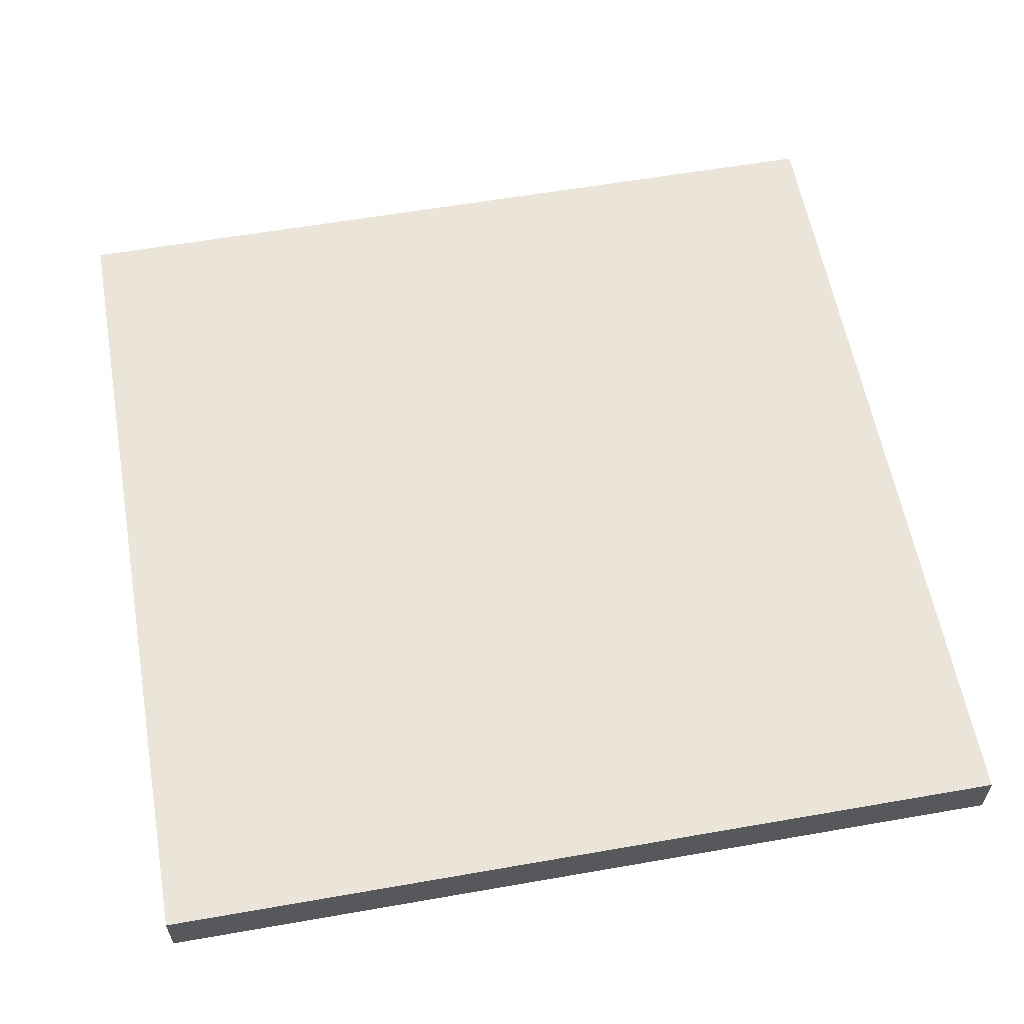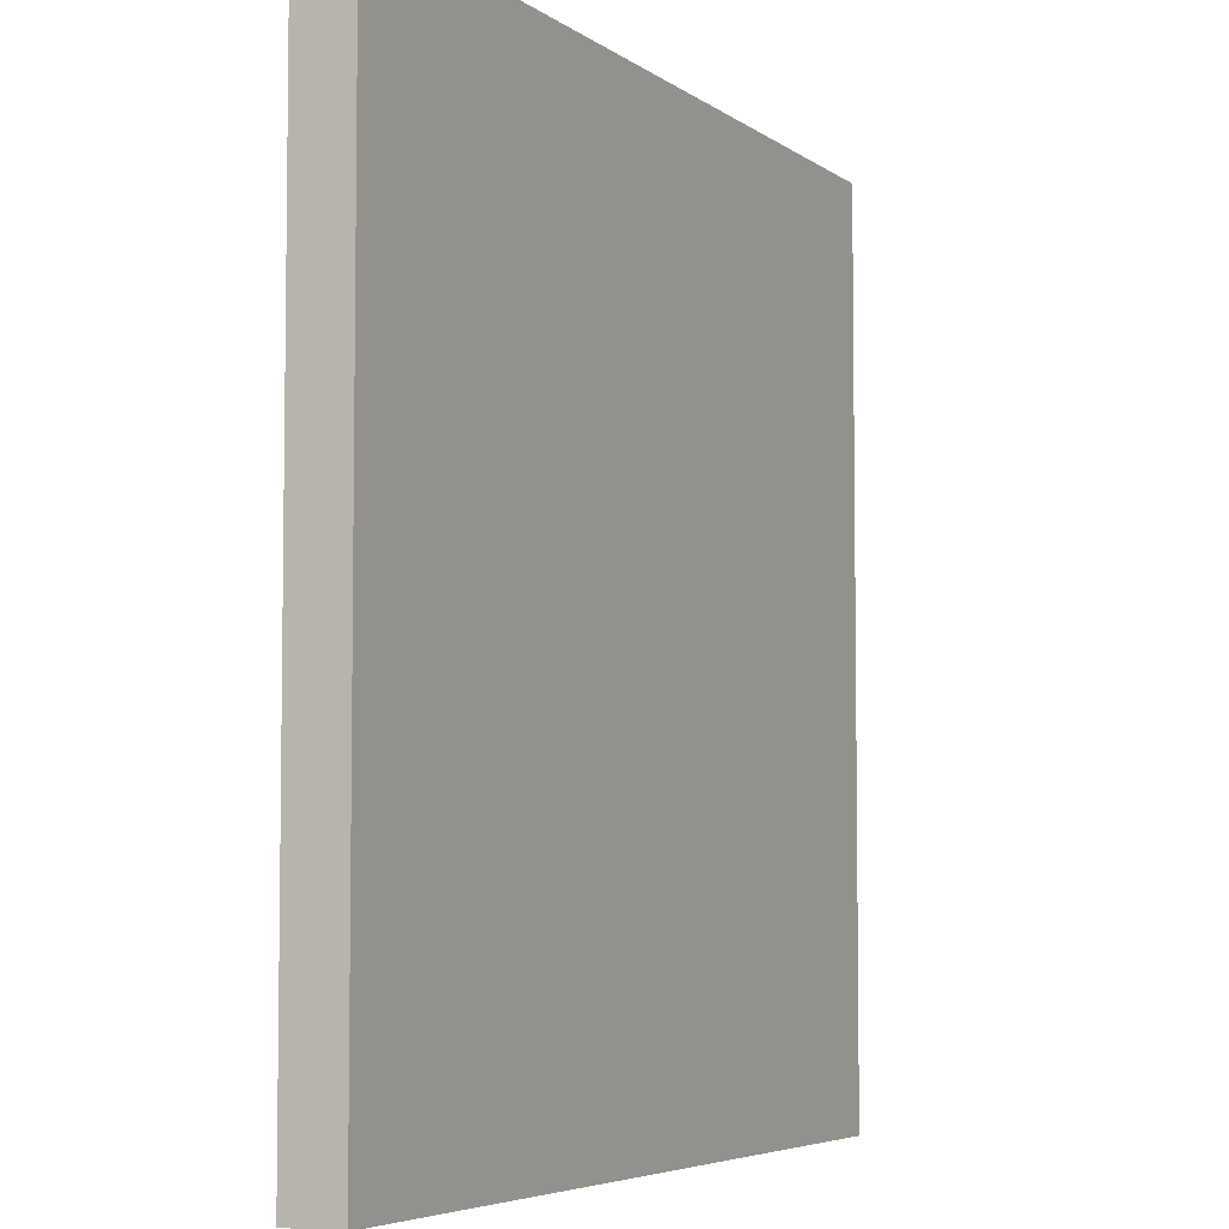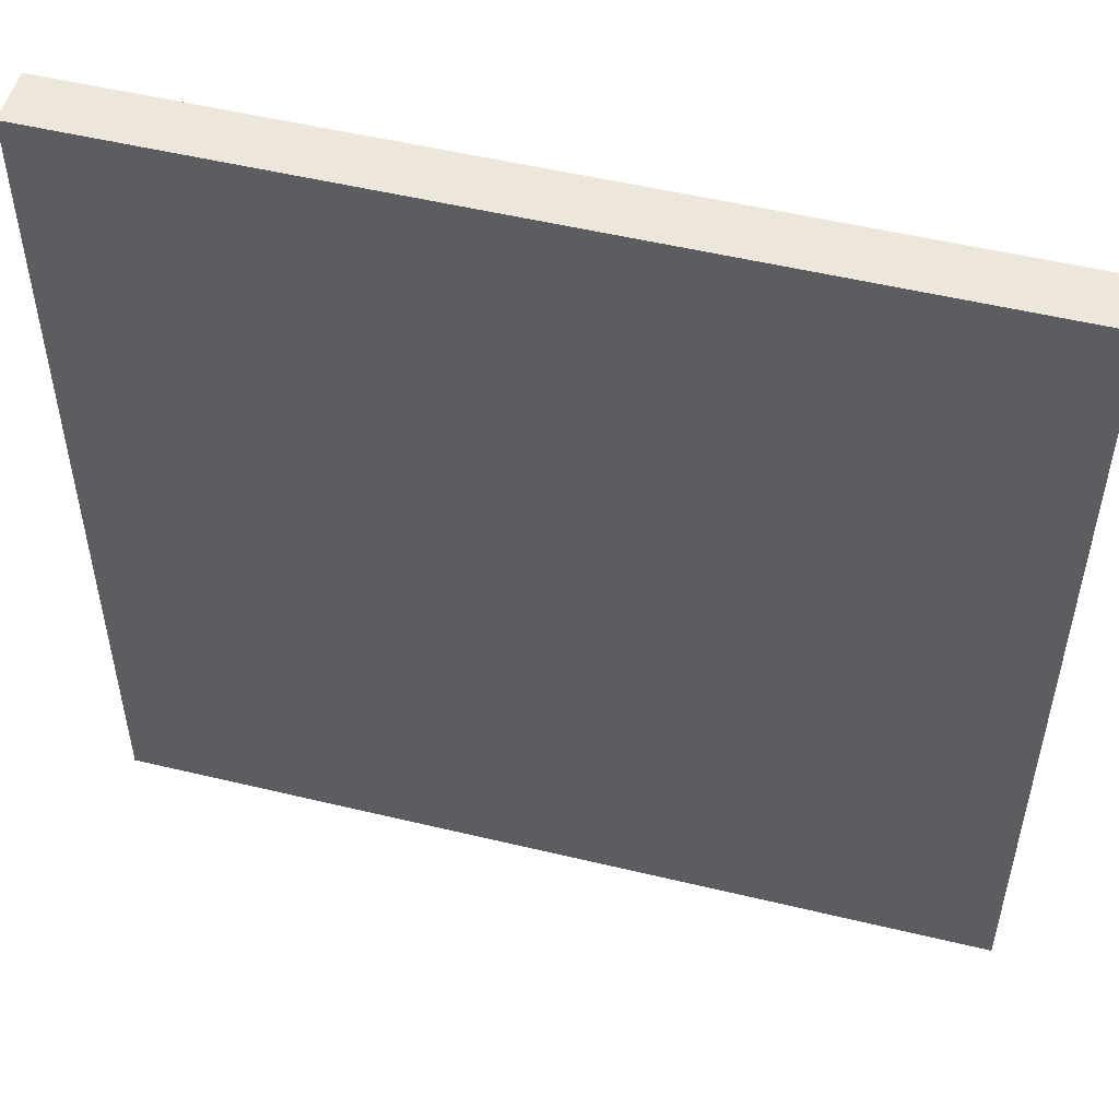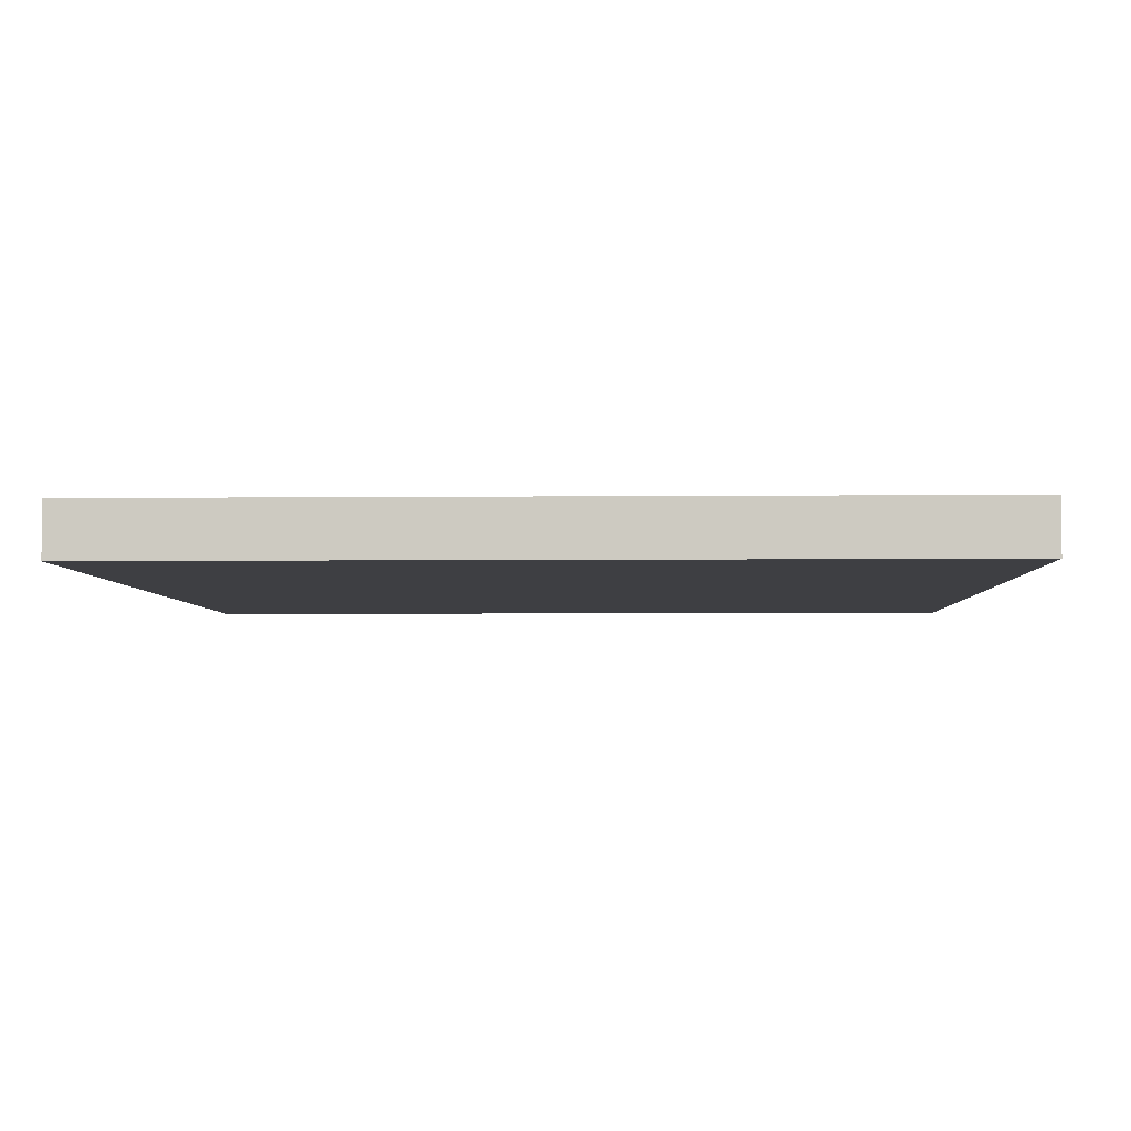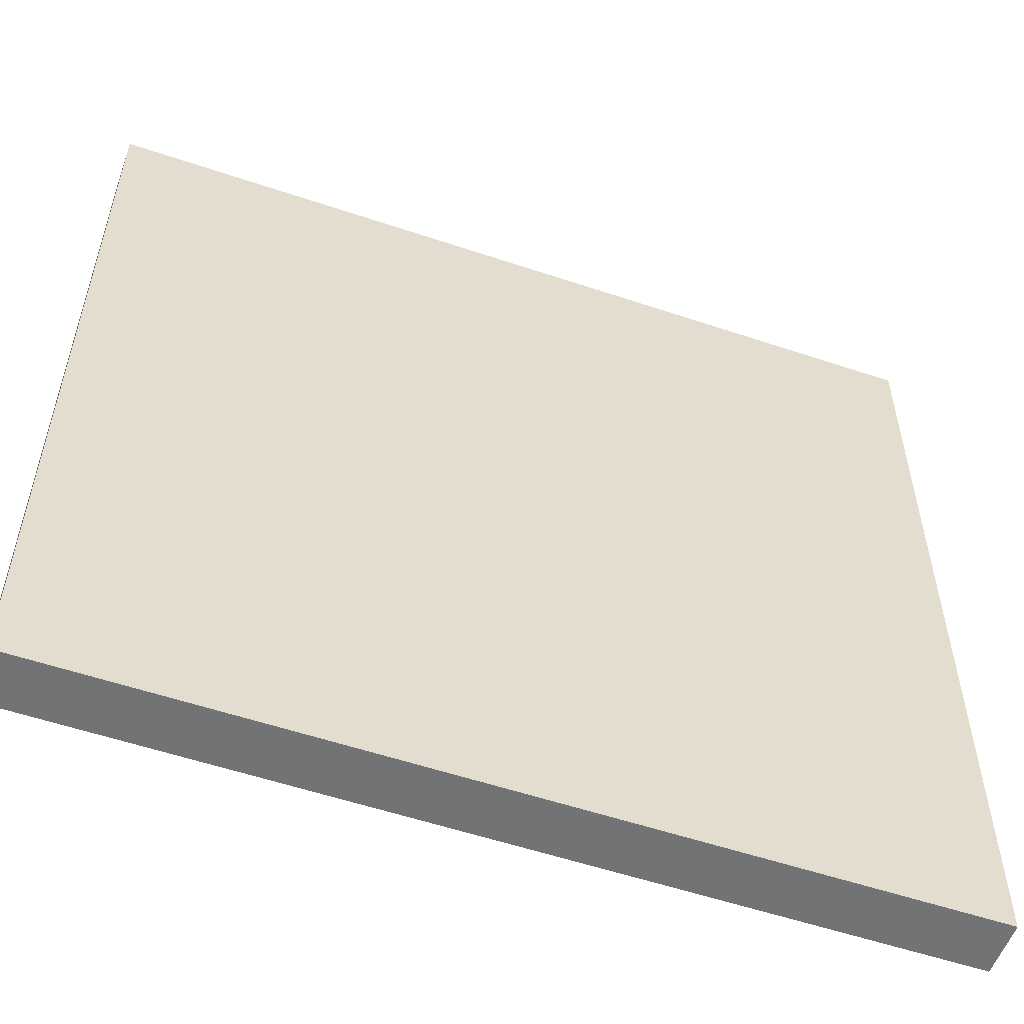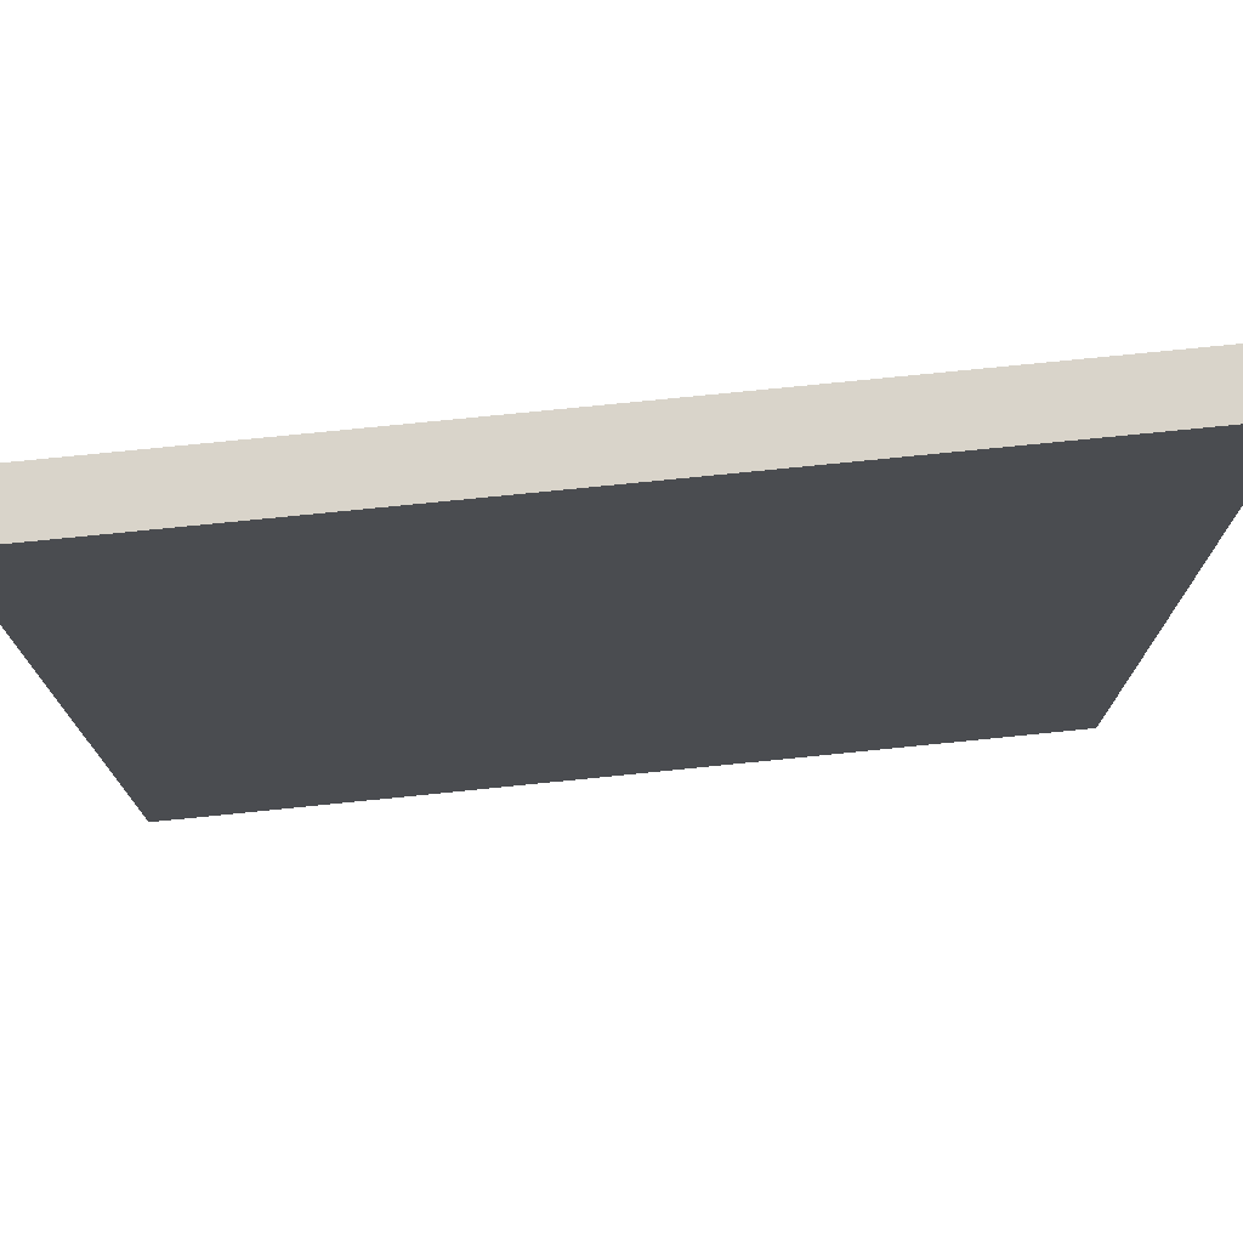
<metadata>
{"format":"obj","ext":"obj","renderer":"f3d","projection":"perspective","resolution":1024,"background":"white","views":[{"elev":59.1,"azim":79.8,"up":"+Z"},{"elev":-5.3,"azim":116.7,"up":"+Y"},{"elev":52.0,"azim":-165.4,"up":"+Y"},{"elev":-4.2,"azim":92.0,"up":"+Z"},{"elev":-55.7,"azim":160.5,"up":"+Y"},{"elev":74.8,"azim":-5.8,"up":"+Y"}]}
</metadata>
<code>
o Solid1.007
v -0.8 0.8 0.3
v -0.8 -0.8 0.3
v -0.8 0.8 0.4
v -0.8 -0.8 0.4
v 0.8 0.8 0.3
v 0.8 0.8 0.4
v 0.8 -0.8 0.3
v 0.8 -0.8 0.4
f 1 2 3
f 3 2 4
f 5 1 6
f 6 1 3
f 7 5 8
f 8 5 6
f 2 7 4
f 4 7 8
f 7 2 5
f 5 2 1
f 4 8 3
f 3 8 6

</code>
